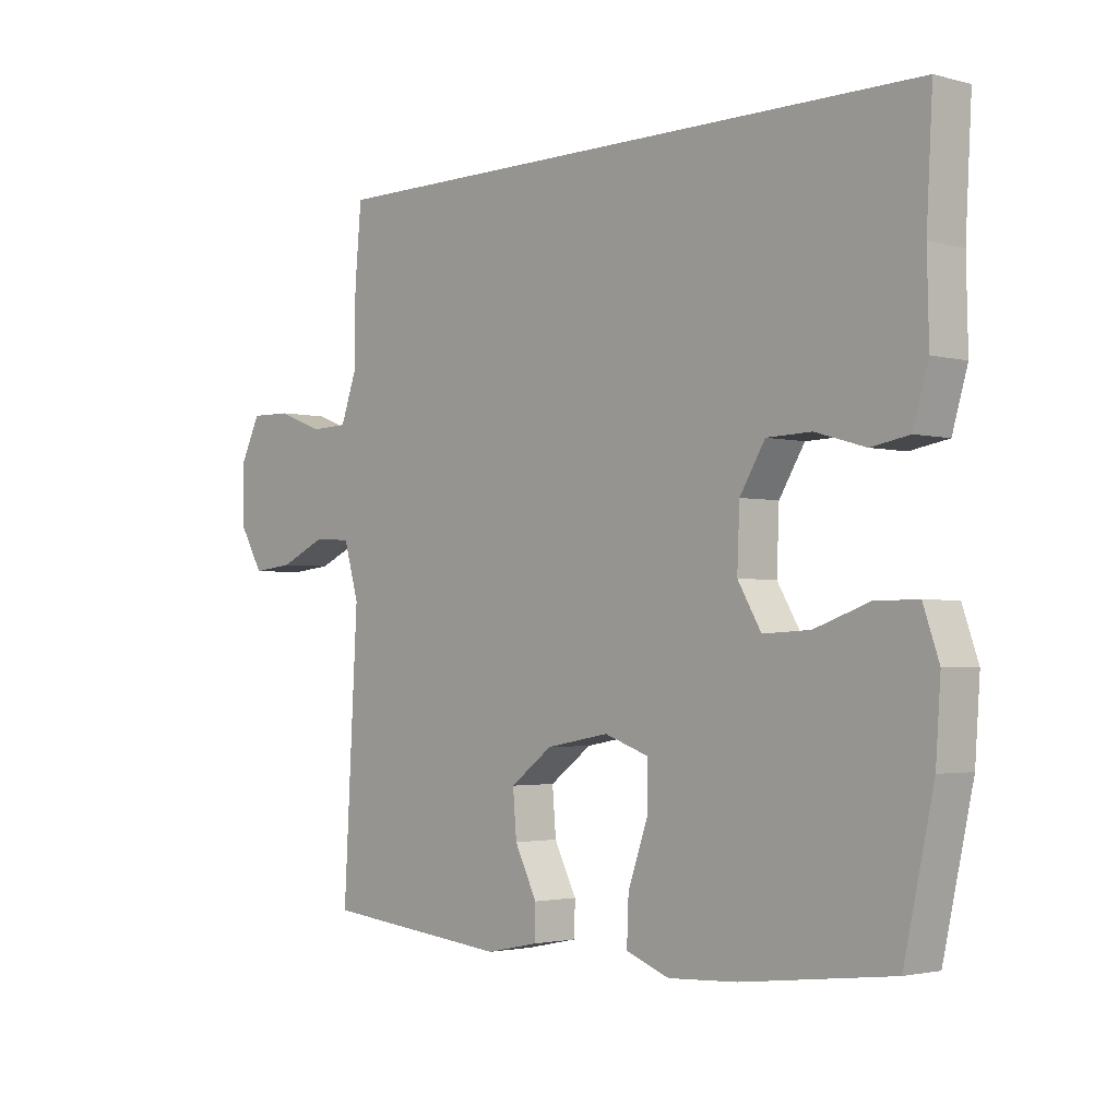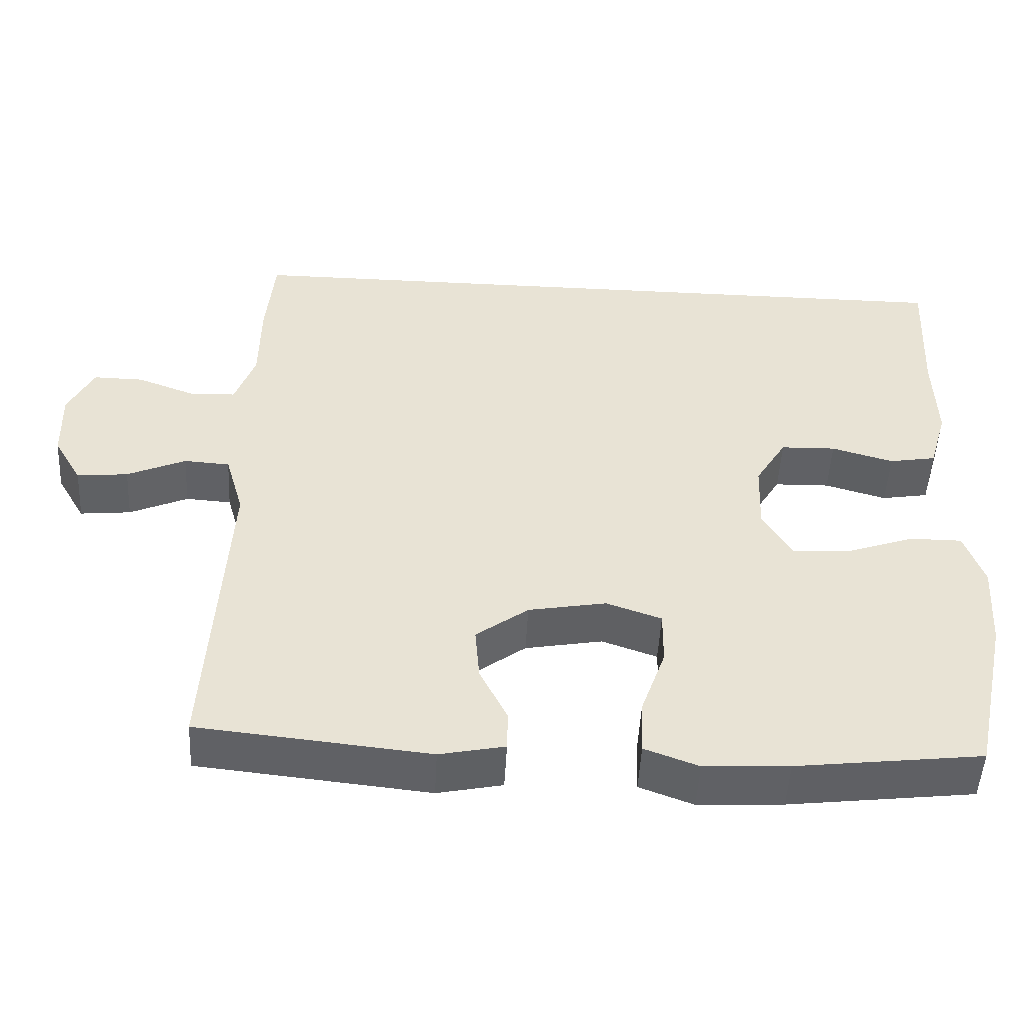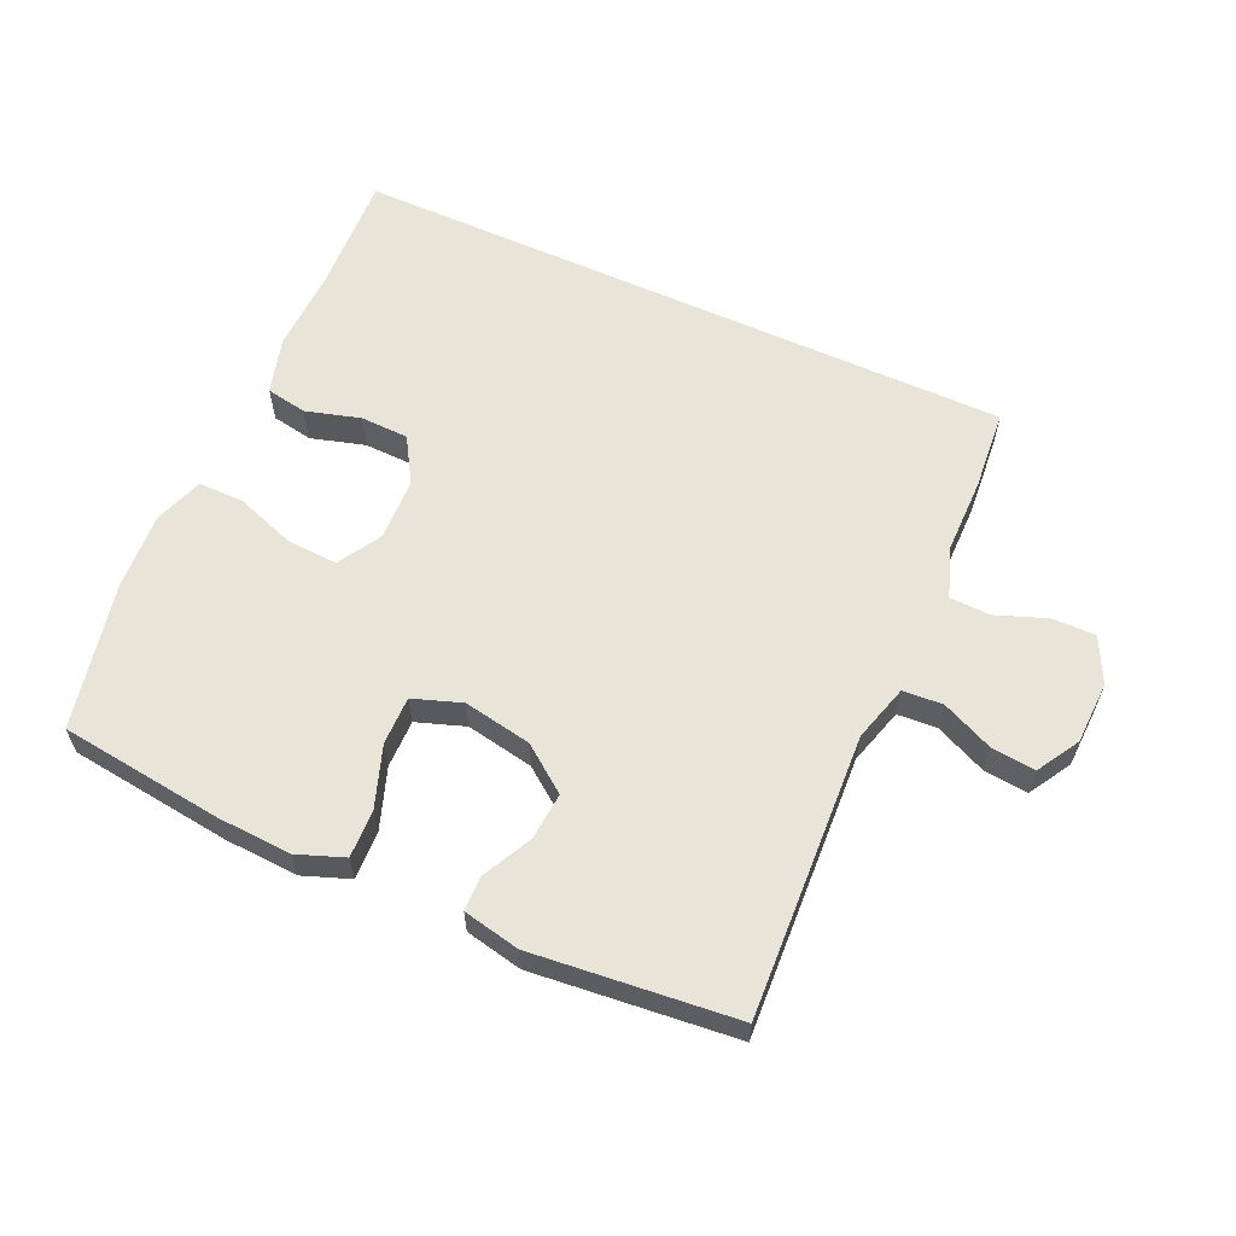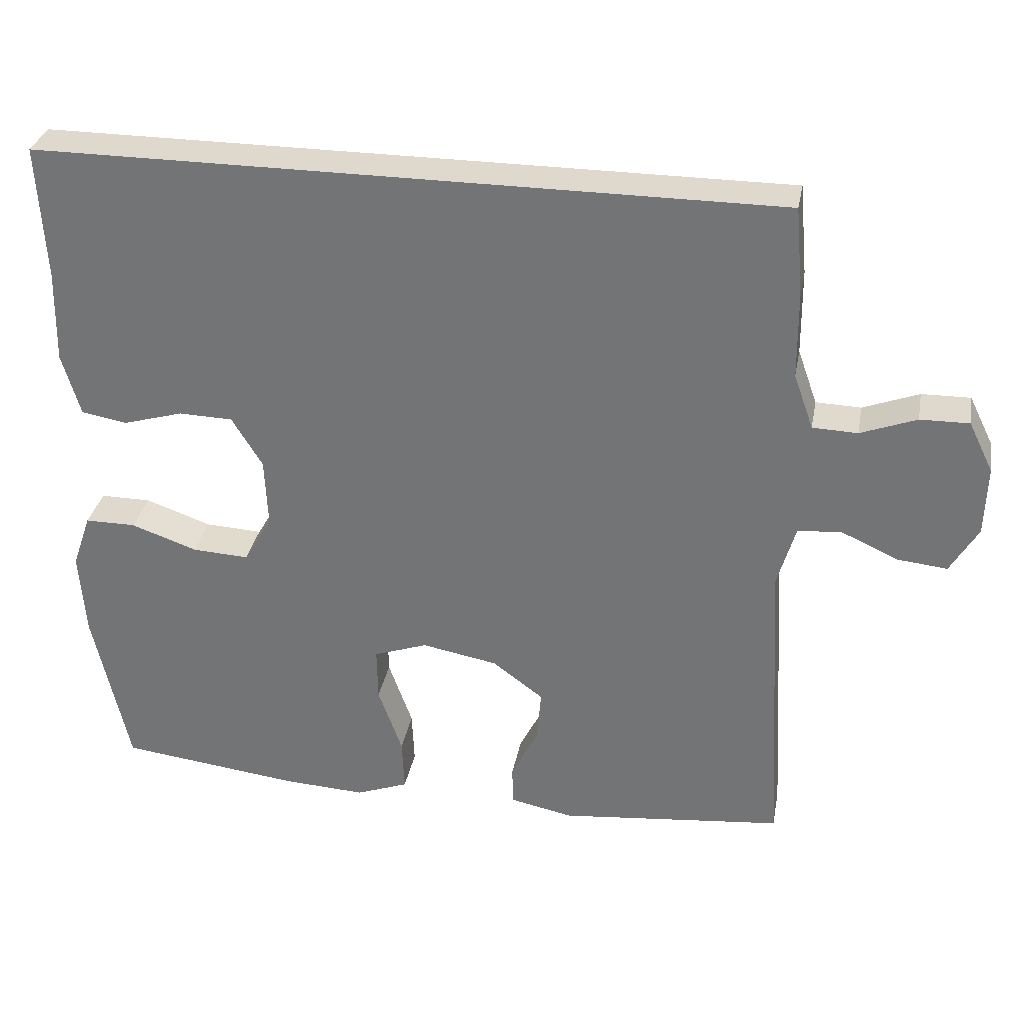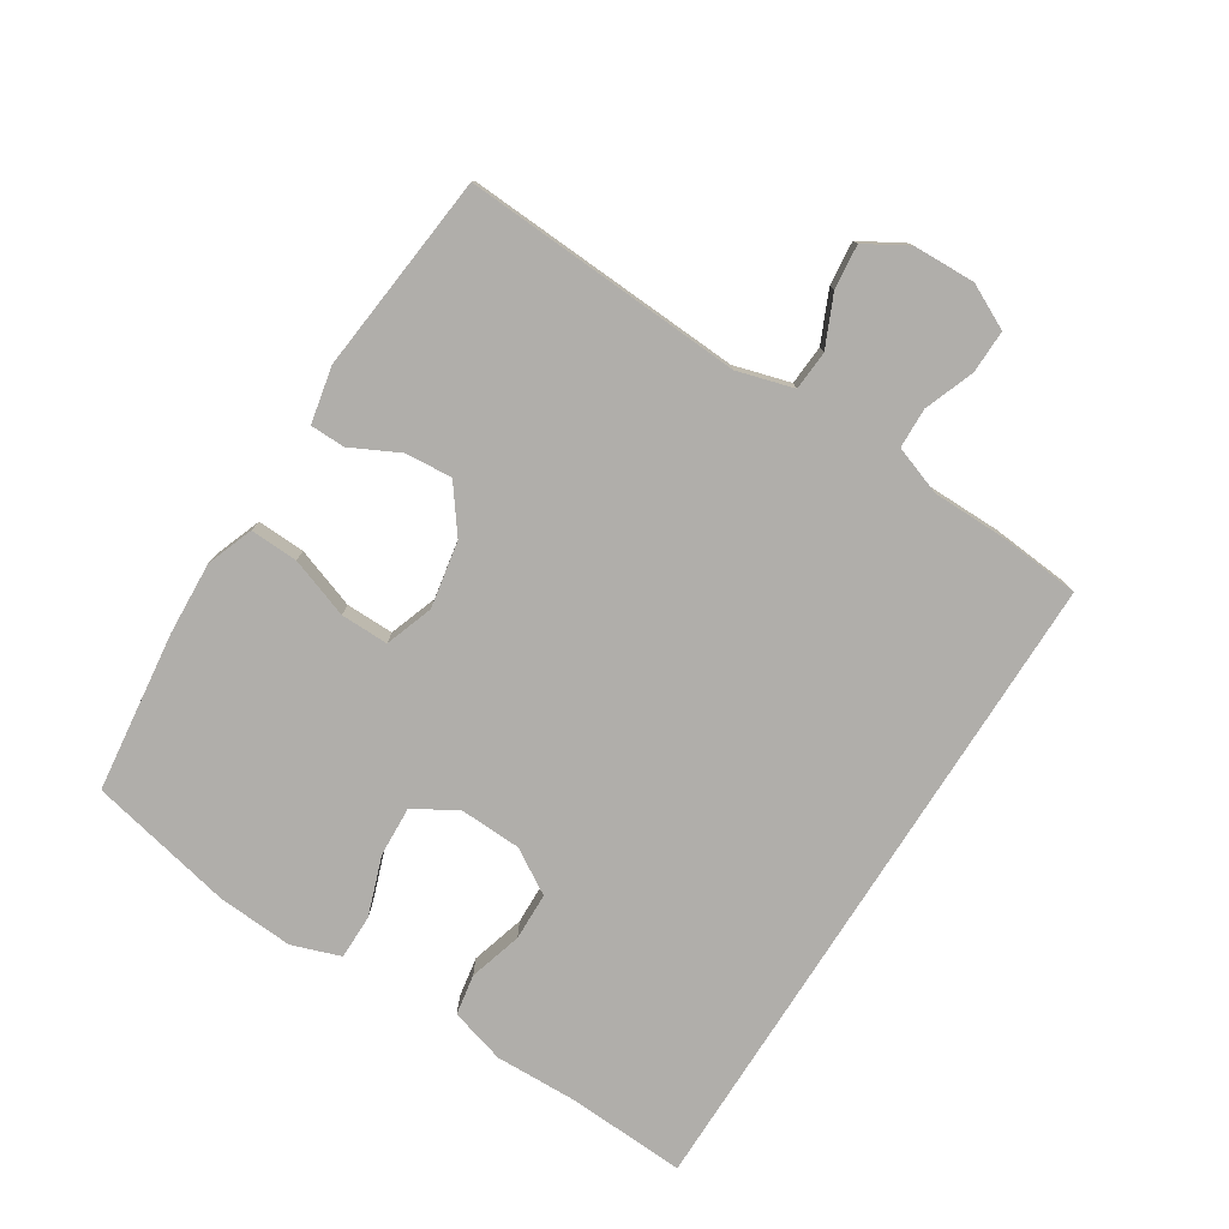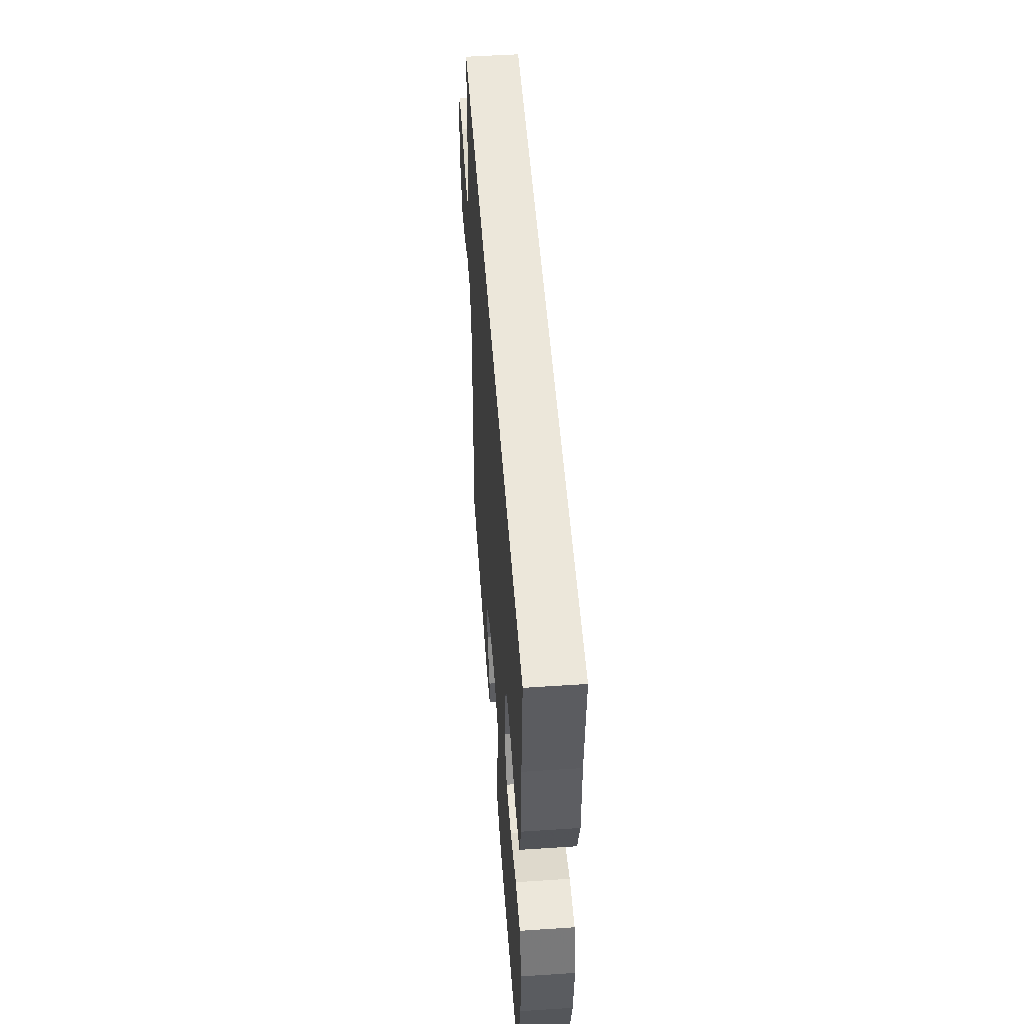
<metadata>
{"format":"obj","ext":"obj","renderer":"f3d","projection":"perspective","resolution":1024,"background":"white","views":[{"elev":-2.4,"azim":47.1,"up":"+Z"},{"elev":-50.0,"azim":-3.0,"up":"+Z"},{"elev":60.2,"azim":-155.5,"up":"+Y"},{"elev":32.2,"azim":-169.5,"up":"+Z"},{"elev":-77.8,"azim":-122.3,"up":"+Y"},{"elev":51.7,"azim":85.9,"up":"+Z"}]}
</metadata>
<code>
v 0.551 0.07 0.5
v 0.541 0.07 0.315
v 0.544 0.07 0.187
v 0.519 0.07 0.101
v 0.456 0.07 0.09
v 0.373 0.07 0.114
v 0.299 0.07 0.112
v 0.257 0.07 0.043
v 0.253 0.07 -0.053
v 0.292 0.07 -0.119
v 0.37 0.07 -0.115
v 0.461 0.07 -0.083
v 0.531 0.07 -0.083
v 0.557 0.07 -0.158
v 0.549 0.07 -0.275
v 0.5 0.07 -0.5
v 0.251 0.07 -0.53
v 0.137 0.07 -0.536
v 0.065 0.07 -0.509
v 0.068 0.07 -0.435
v 0.101 0.07 -0.342
v 0.102 0.07 -0.268
v 0.028 0.07 -0.242
v -0.076 0.07 -0.261
v -0.146 0.07 -0.313
v -0.14 0.07 -0.386
v -0.103 0.07 -0.46
v -0.104 0.07 -0.514
v -0.191 0.07 -0.532
v -0.5 0.07 -0.5
v -0.476 0.07 -0.067
v -0.501 0.07 0.02
v -0.562 0.07 0.024
v -0.64 0.07 -0.011
v -0.708 0.07 -0.018
v -0.746 0.07 0.047
v -0.749 0.07 0.143
v -0.715 0.07 0.212
v -0.648 0.07 0.211
v -0.571 0.07 0.182
v -0.509 0.07 0.184
v -0.482 0.07 0.26
v -0.481 0.07 0.377
v -0.47 0.07 0.5
v 0.551 0 0.5
v 0.541 0 0.315
v 0.544 0 0.187
v 0.519 0 0.101
v 0.456 0 0.09
v 0.373 0 0.114
v 0.299 0 0.112
v 0.257 0 0.043
v 0.253 0 -0.053
v 0.292 0 -0.119
v 0.37 0 -0.115
v 0.461 0 -0.083
v 0.531 0 -0.083
v 0.557 0 -0.158
v 0.549 0 -0.275
v 0.5 0 -0.5
v 0.251 0 -0.53
v 0.137 0 -0.536
v 0.065 0 -0.509
v 0.068 0 -0.435
v 0.101 0 -0.342
v 0.102 0 -0.268
v 0.028 0 -0.242
v -0.076 0 -0.261
v -0.146 0 -0.313
v -0.14 0 -0.386
v -0.103 0 -0.46
v -0.104 0 -0.514
v -0.191 0 -0.532
v -0.5 0 -0.5
v -0.476 0 -0.067
v -0.501 0 0.02
v -0.562 0 0.024
v -0.64 0 -0.011
v -0.708 0 -0.018
v -0.746 0 0.047
v -0.749 0 0.143
v -0.715 0 0.212
v -0.648 0 0.211
v -0.571 0 0.182
v -0.509 0 0.184
v -0.482 0 0.26
v -0.481 0 0.377
v -0.47 0 0.5
f 44 1 2
f 43 44 2
f 42 43 2
f 41 42 2 3
f 40 41 3
f 38 39 40
f 37 38 40
f 36 37 40
f 35 36 40
f 34 35 40
f 33 34 40
f 32 33 40 3
f 31 32 3
f 29 30 31
f 28 29 31
f 27 28 31
f 26 27 31
f 25 26 31
f 24 25 31
f 23 24 31
f 19 20 21
f 18 19 21
f 17 18 21
f 16 17 21
f 15 16 21
f 14 15 21
f 13 14 21
f 12 13 21
f 11 12 21
f 10 11 21 22
f 9 10 22 23
f 3 4 5 6
f 3 6 7
f 31 3 7
f 8 9 23 31
f 7 8 31
f 46 45 88
f 46 88 87
f 46 87 86
f 47 46 86 85
f 47 85 84
f 84 83 82
f 84 82 81
f 84 81 80
f 84 80 79
f 84 79 78
f 84 78 77
f 47 84 77 76
f 47 76 75
f 75 74 73
f 75 73 72
f 75 72 71
f 75 71 70
f 75 70 69
f 75 69 68
f 75 68 67
f 65 64 63
f 65 63 62
f 65 62 61
f 65 61 60
f 65 60 59
f 65 59 58
f 65 58 57
f 65 57 56
f 65 56 55
f 66 65 55 54
f 67 66 54 53
f 50 49 48 47
f 51 50 47
f 51 47 75
f 75 67 53 52
f 75 52 51
f 1 45 46 2
f 2 46 47 3
f 3 47 48 4
f 4 48 49 5
f 5 49 50 6
f 6 50 51 7
f 7 51 52 8
f 8 52 53 9
f 9 53 54 10
f 10 54 55 11
f 11 55 56 12
f 12 56 57 13
f 13 57 58 14
f 14 58 59 15
f 15 59 60 16
f 16 60 61 17
f 17 61 62 18
f 18 62 63 19
f 19 63 64 20
f 20 64 65 21
f 21 65 66 22
f 22 66 67 23
f 23 67 68 24
f 24 68 69 25
f 25 69 70 26
f 26 70 71 27
f 27 71 72 28
f 28 72 73 29
f 29 73 74 30
f 30 74 75 31
f 31 75 76 32
f 32 76 77 33
f 33 77 78 34
f 34 78 79 35
f 35 79 80 36
f 36 80 81 37
f 37 81 82 38
f 38 82 83 39
f 39 83 84 40
f 40 84 85 41
f 41 85 86 42
f 42 86 87 43
f 43 87 88 44
f 44 88 45 1

</code>
